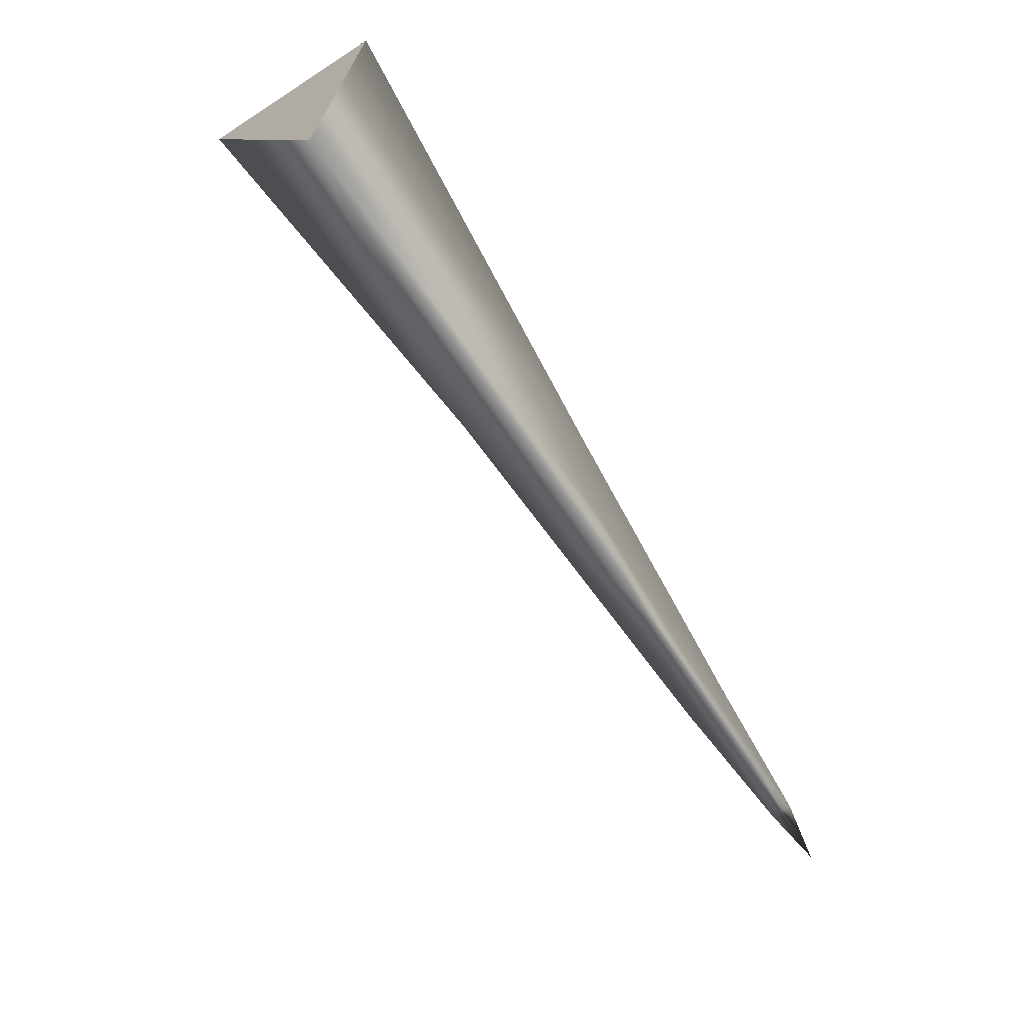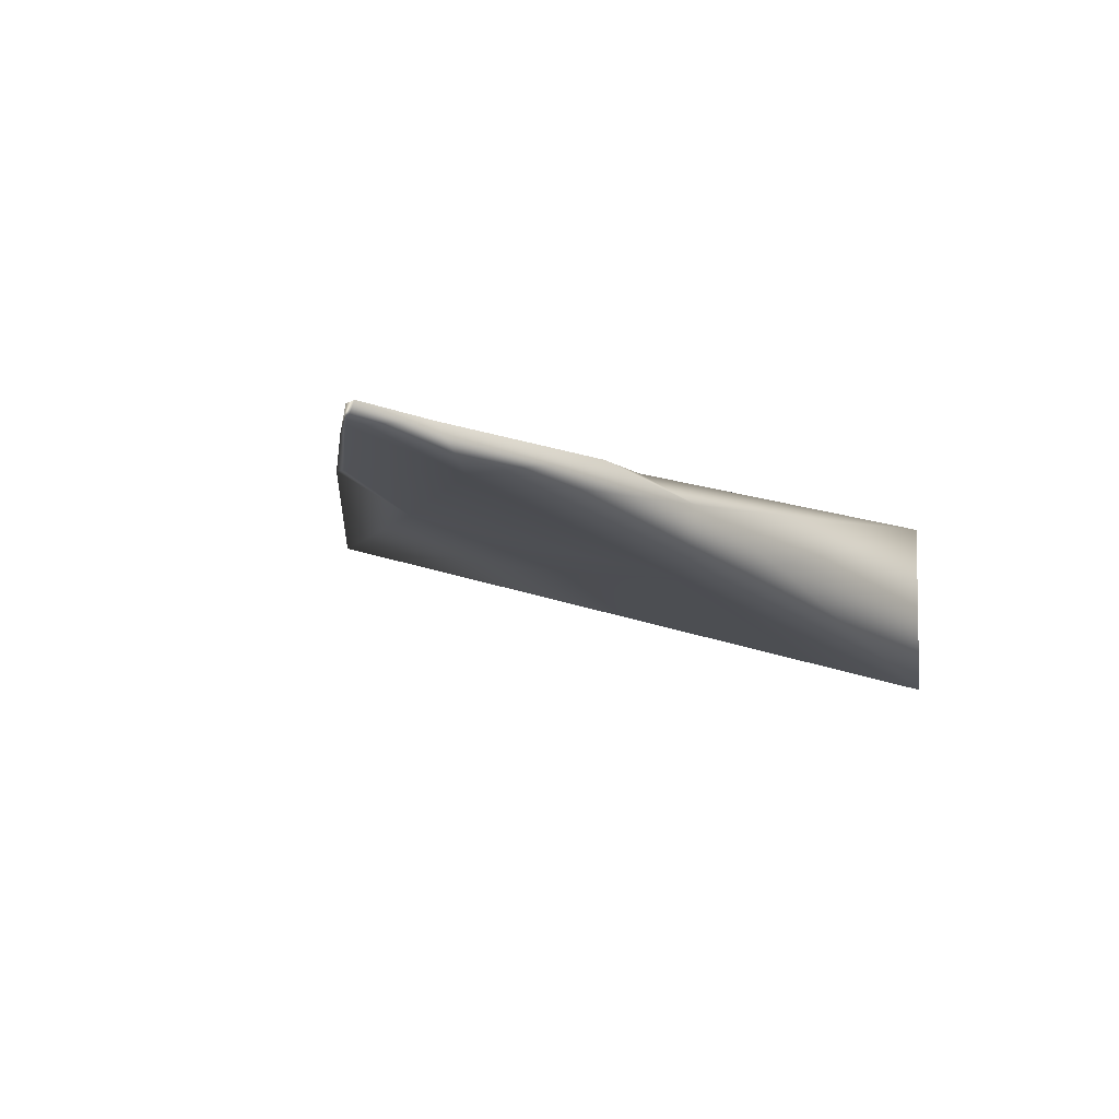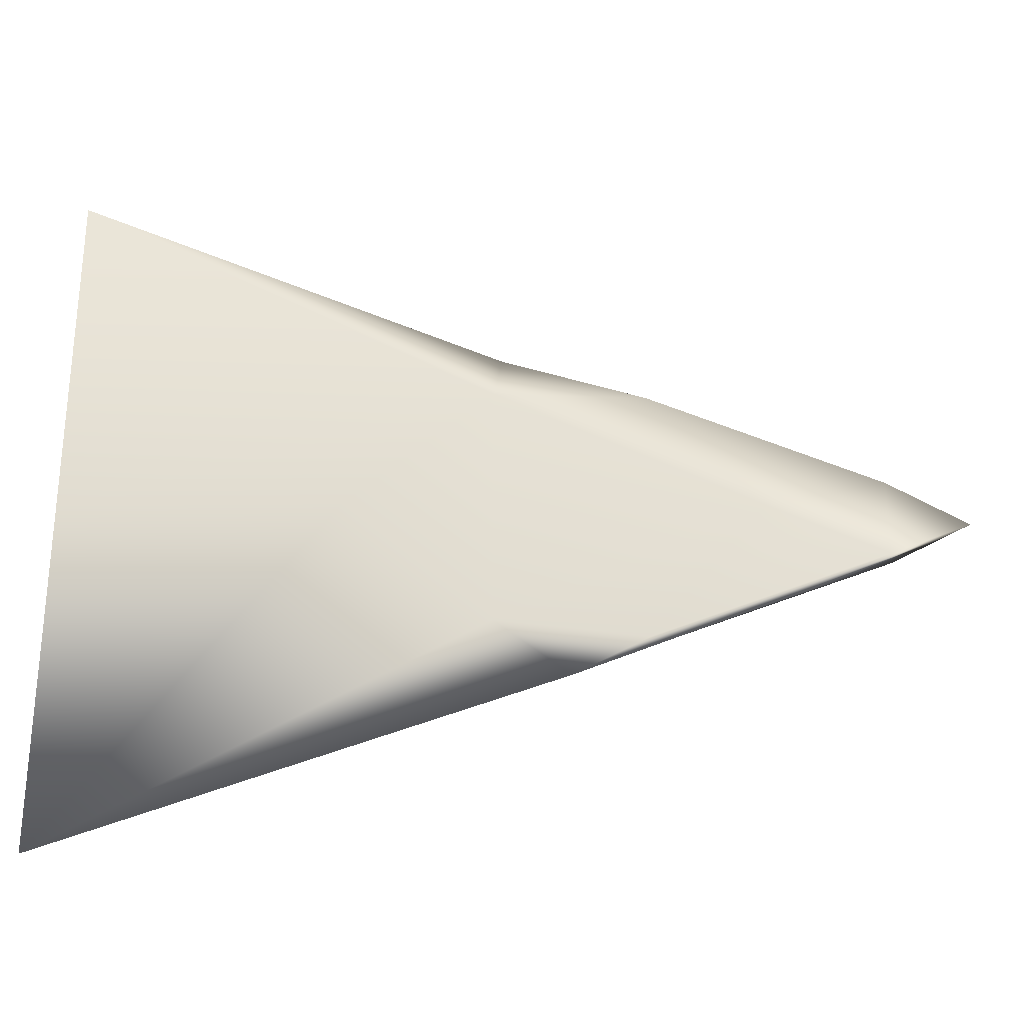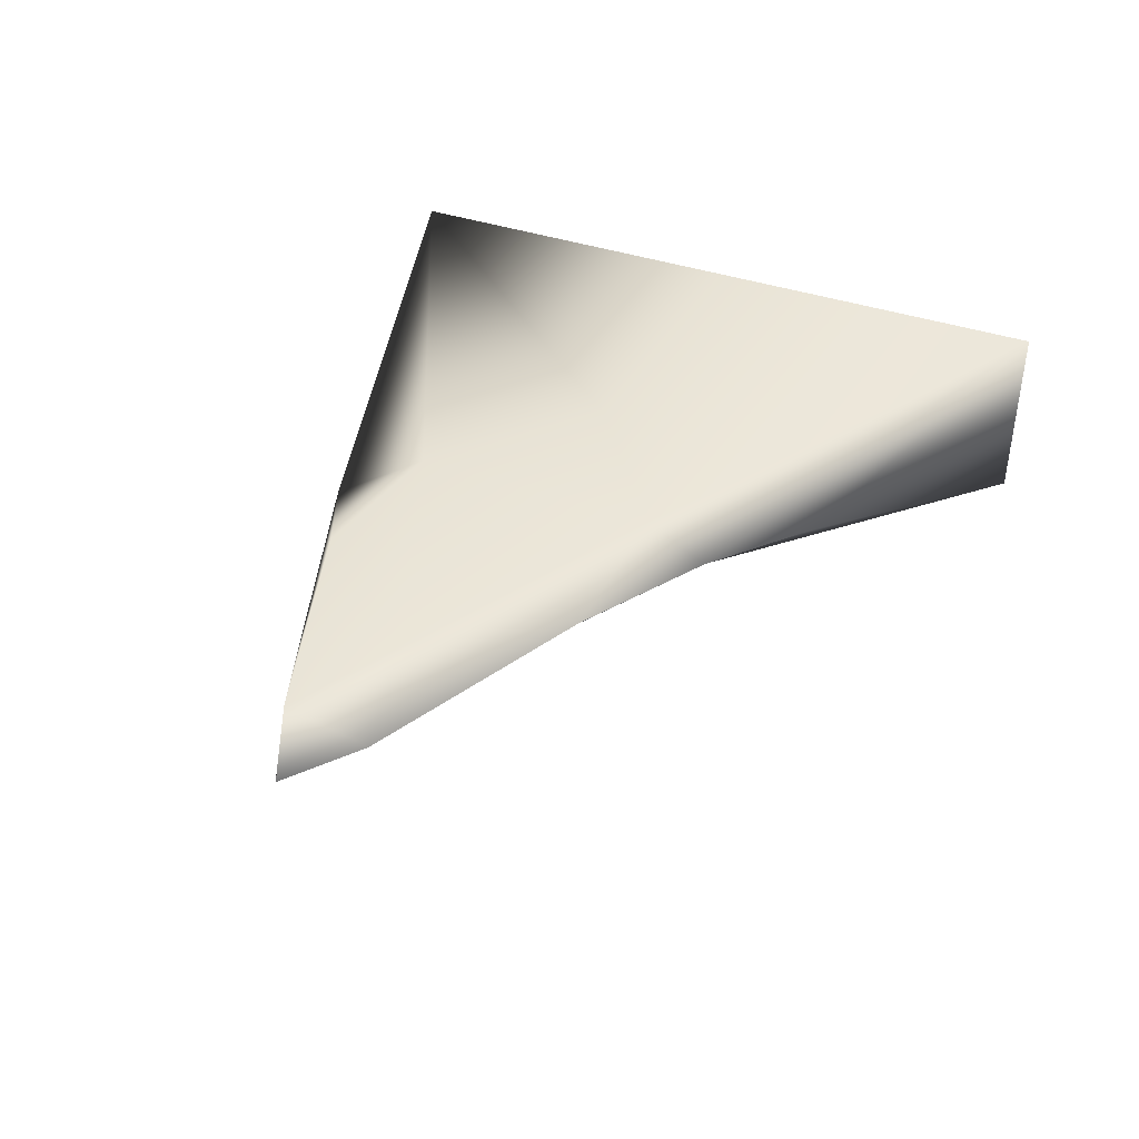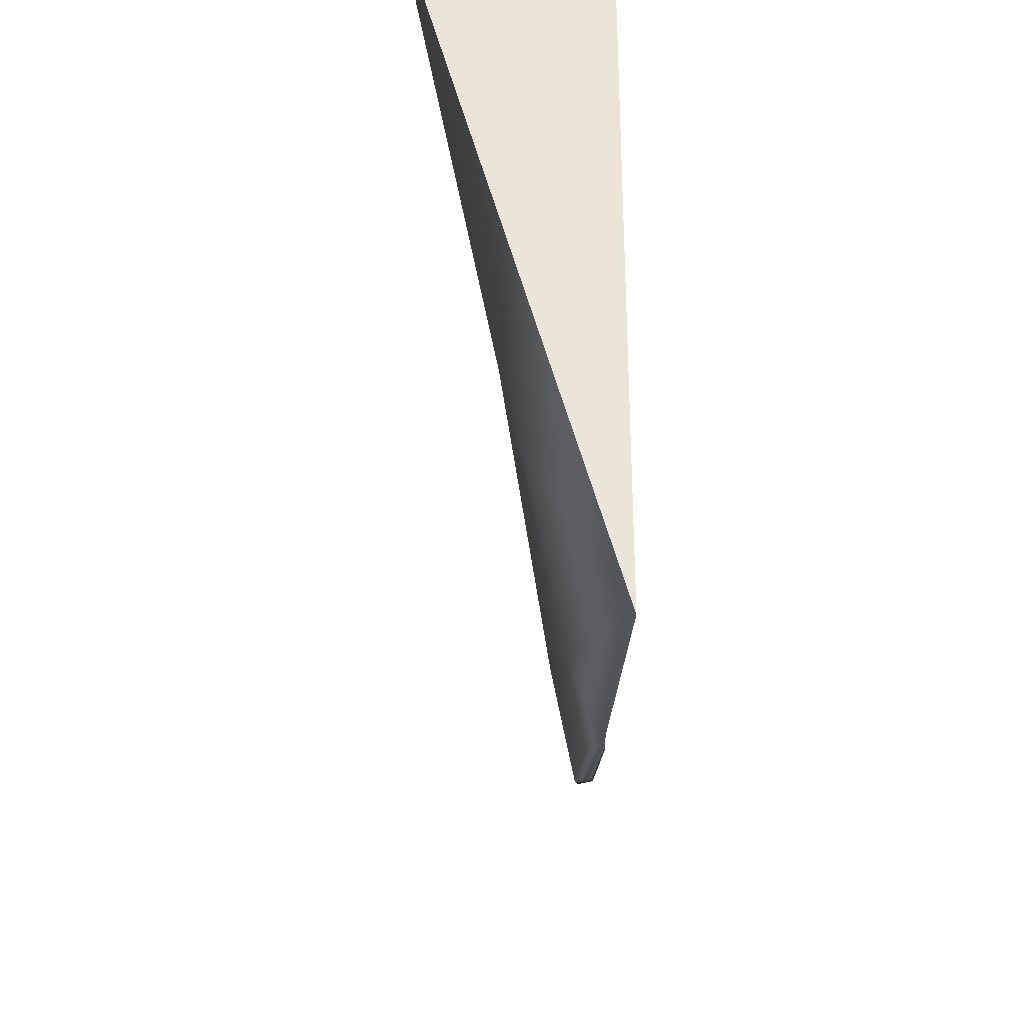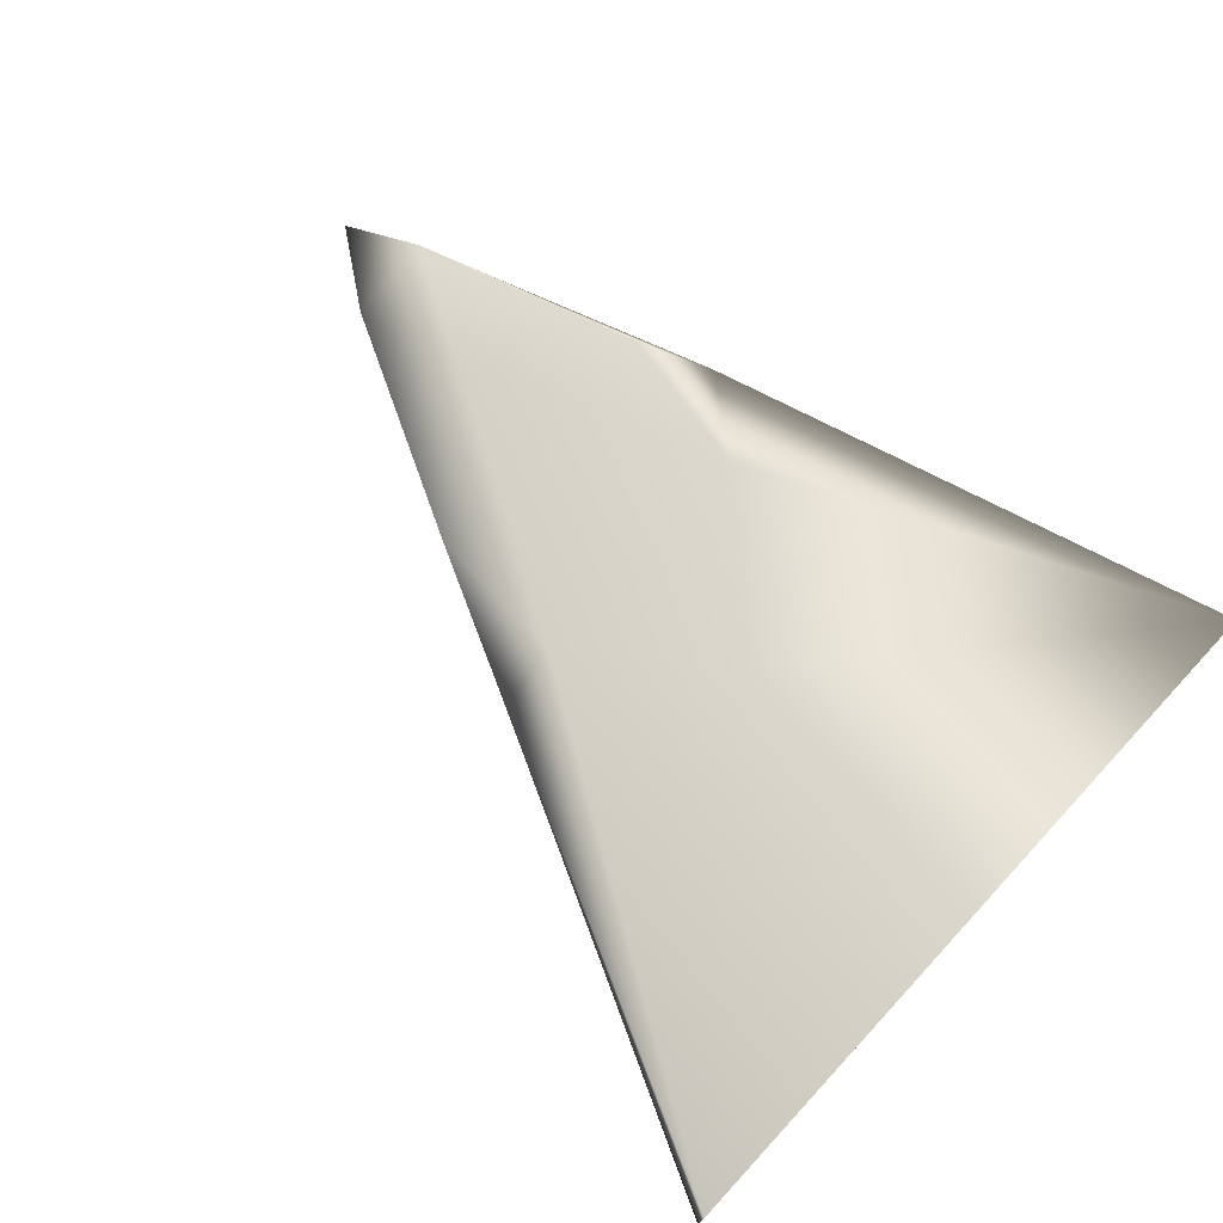
<metadata>
{"format":"obj","ext":"obj","renderer":"f3d","projection":"perspective","resolution":1024,"background":"white","views":[{"elev":-72.0,"azim":-56.9,"up":"+Y"},{"elev":-9.5,"azim":100.7,"up":"+Z"},{"elev":-28.0,"azim":11.3,"up":"+Y"},{"elev":40.0,"azim":112.5,"up":"+Z"},{"elev":-31.4,"azim":-89.3,"up":"+Y"},{"elev":73.6,"azim":-137.1,"up":"+Z"}]}
</metadata>
<code>
v -0.001822 0.4734 0.1289
v -0.001822 0.4708 -0.1289
v -0.001822 -0.4734 0.1289
v 0.918 -0.08416 0.1112
v 0.9277 -0.05021 0.05042
v 0.9449 -0.2056 0.1046
v 1.16 -0.1251 0.09095
v 1.063 -0.1644 0.1113
v 1.063 -0.1645 0.08551
v 1.063 -0.05461 0.08551
v 0.7727 0.09501 0.09499
v 0.5791 0.1893 0.0691
v 0.5791 0.1107 0.1163
v 0.3855 0.2833 0.01313
v 0.4823 0.1569 -0.0158
v -0.001822 0.4721 0
v 0.7727 -0.2515 0.09499
v 0.6759 -0.2908 0.1153
v 0.5791 -0.2129 0.0691
v 0.3855 -0.03229 0.01313
v -0.001822 -0.001287 0
v 0.7727 -0.2515 0.1208
v 0.5791 -0.2125 0.1228
v 0.3855 -0.03135 0.1248
v -0.001822 0 0.1289
f 4 8 10
f 10 8 7
f 3 25 21
f 2 21 16
f 1 16 25
f 16 21 25
f 13 4 11
f 11 4 10
f 16 1 14
f 14 1 12
f 9 6 17
f 17 6 18
f 2 15 21
f 21 15 20
f 18 6 22
f 22 6 8
f 25 3 24
f 24 3 23
f 6 9 8
f 8 9 7
f 5 10 9
f 9 10 7
f 10 5 11
f 11 5 12
f 1 13 12
f 12 13 11
f 5 15 12
f 12 15 14
f 15 2 14
f 14 2 16
f 3 19 18
f 18 19 17
f 19 5 17
f 17 5 9
f 5 19 15
f 15 19 20
f 19 3 20
f 20 3 21
f 8 4 22
f 22 4 23
f 3 18 23
f 23 18 22
f 4 13 23
f 23 13 24
f 1 25 13
f 13 25 24

</code>
